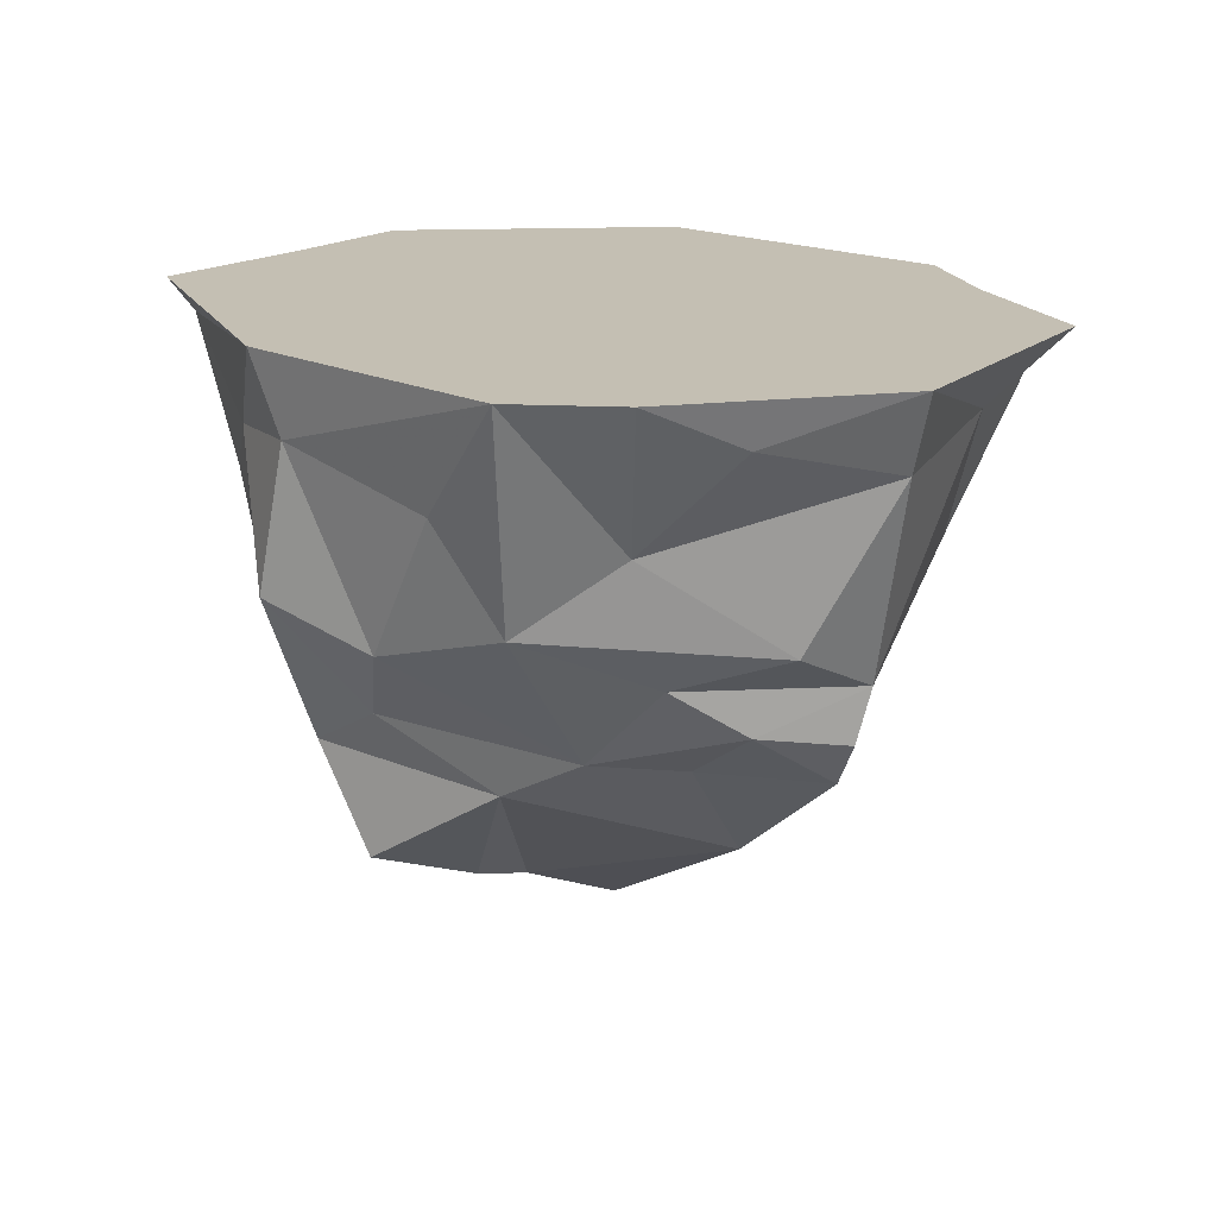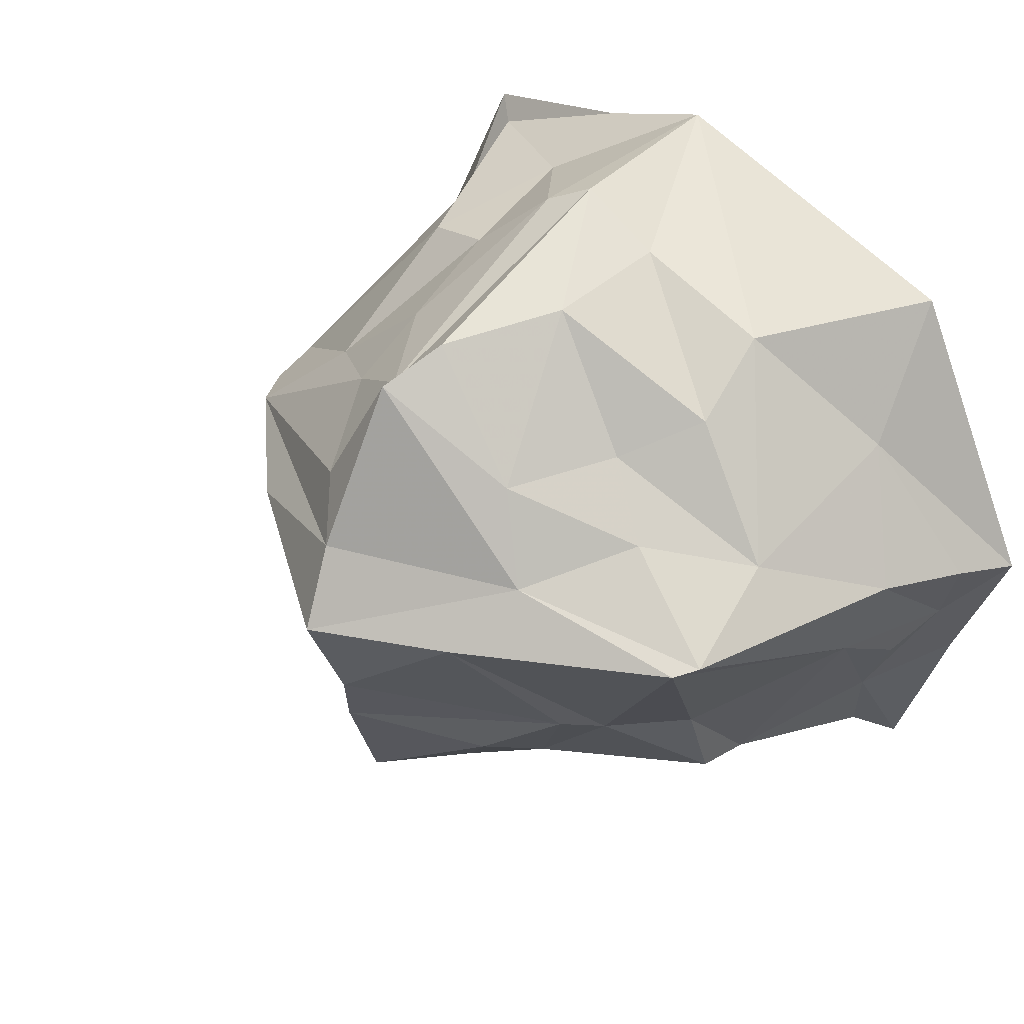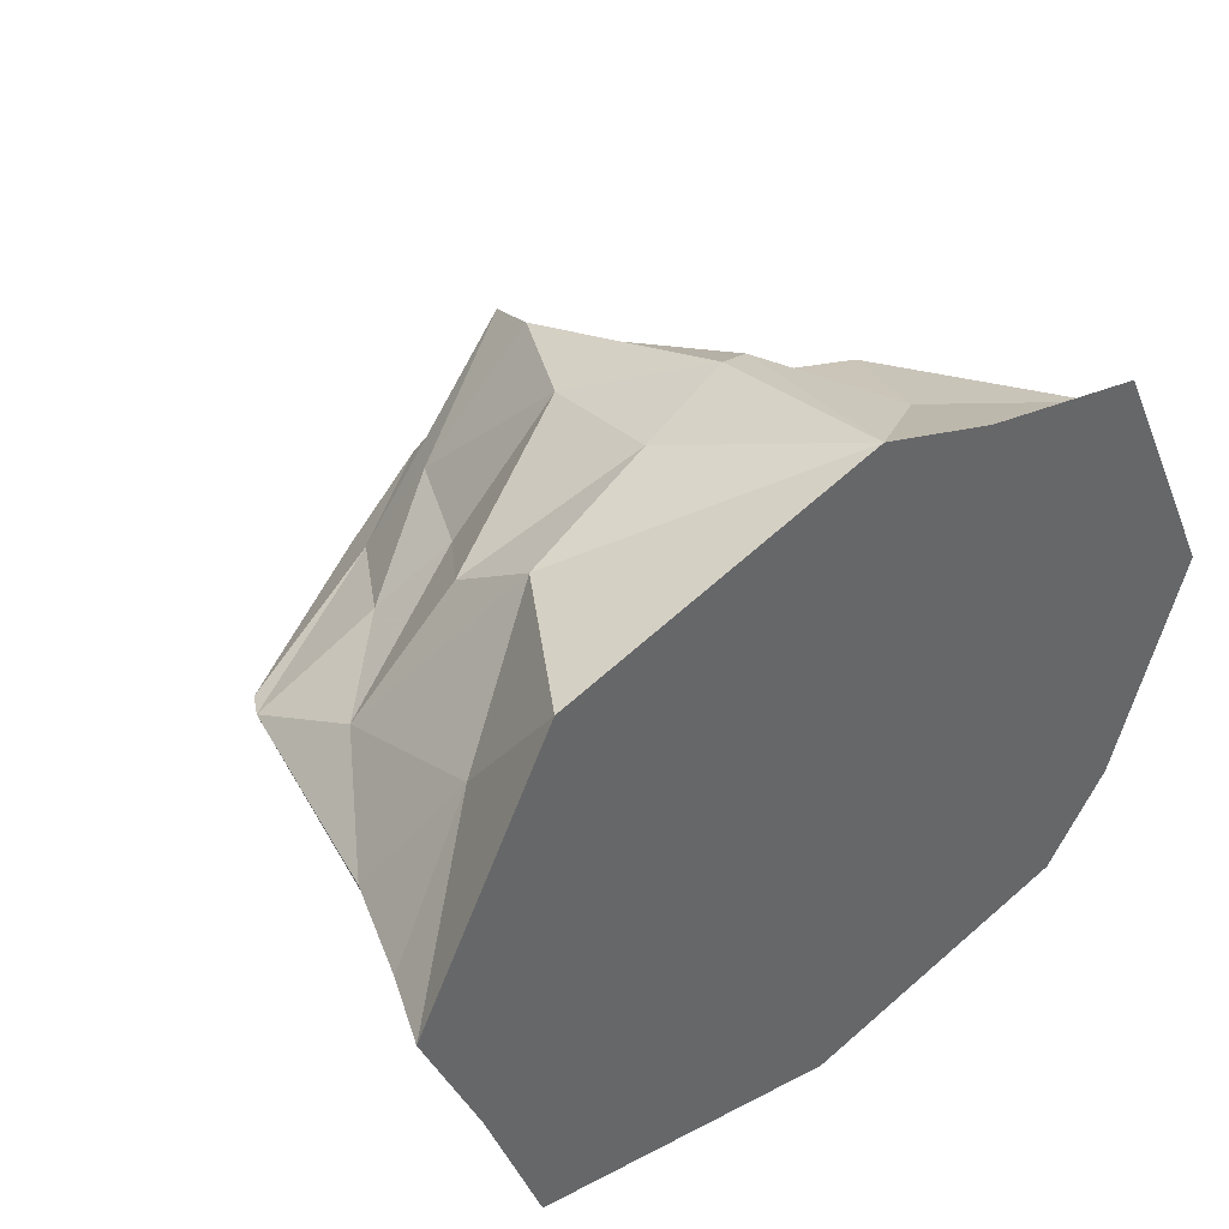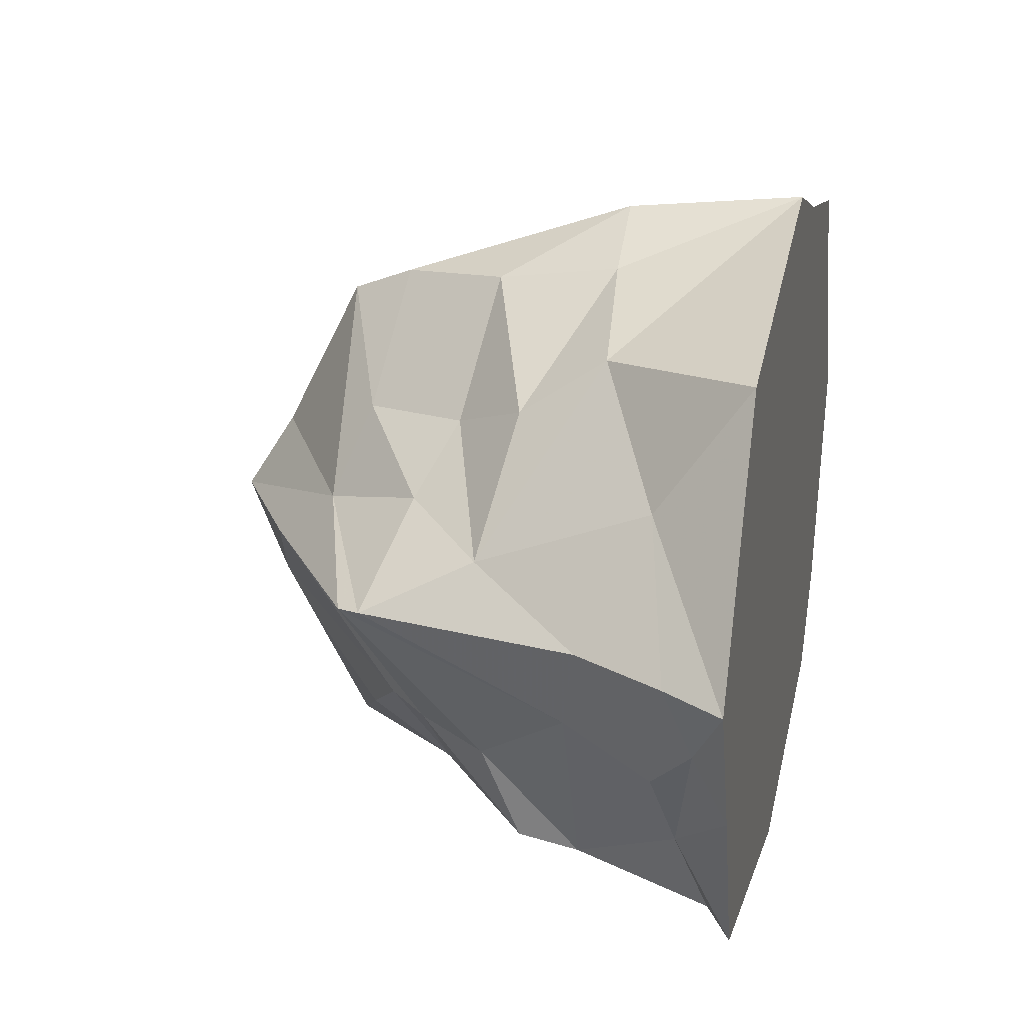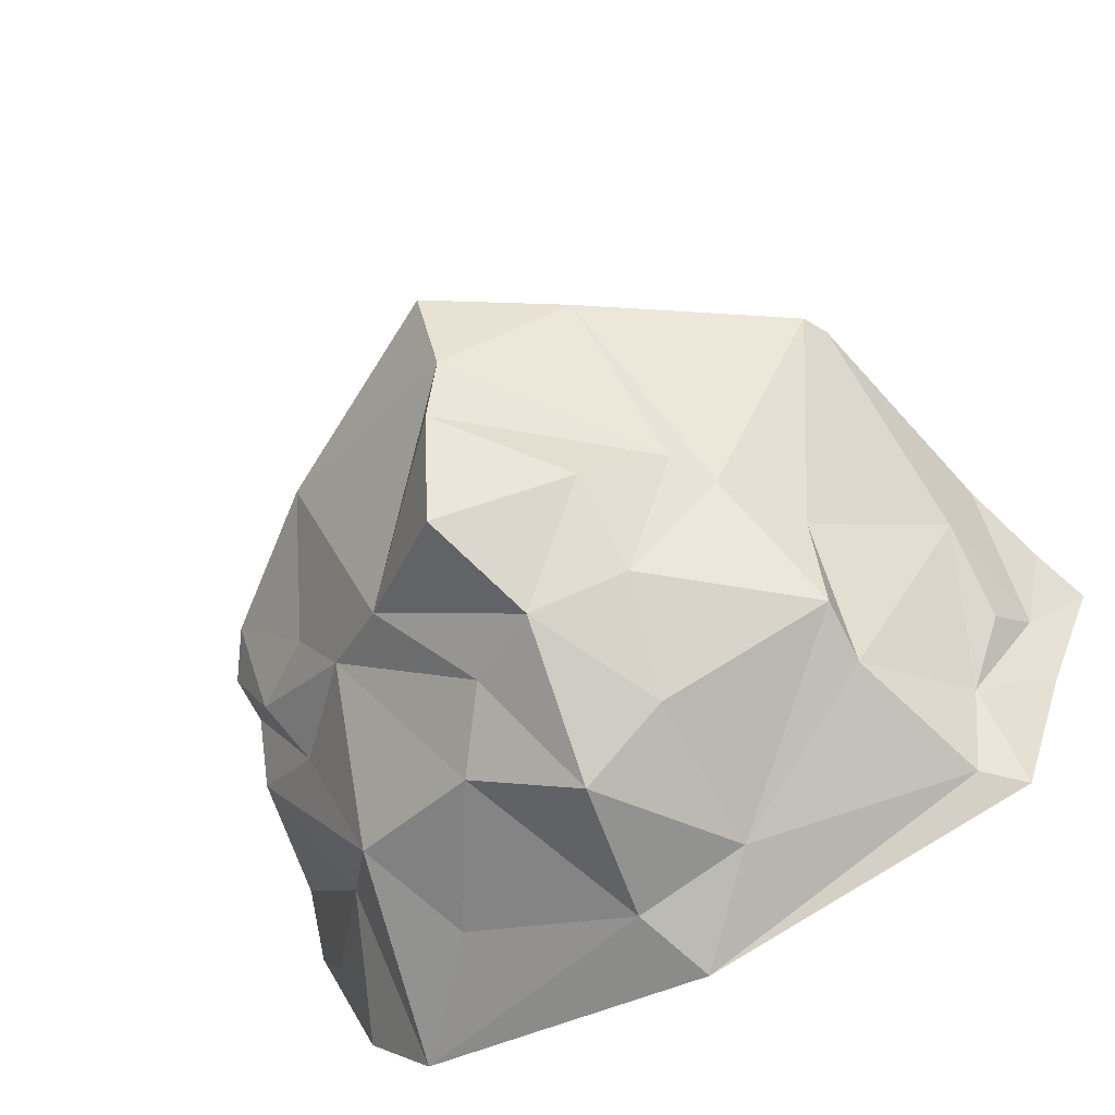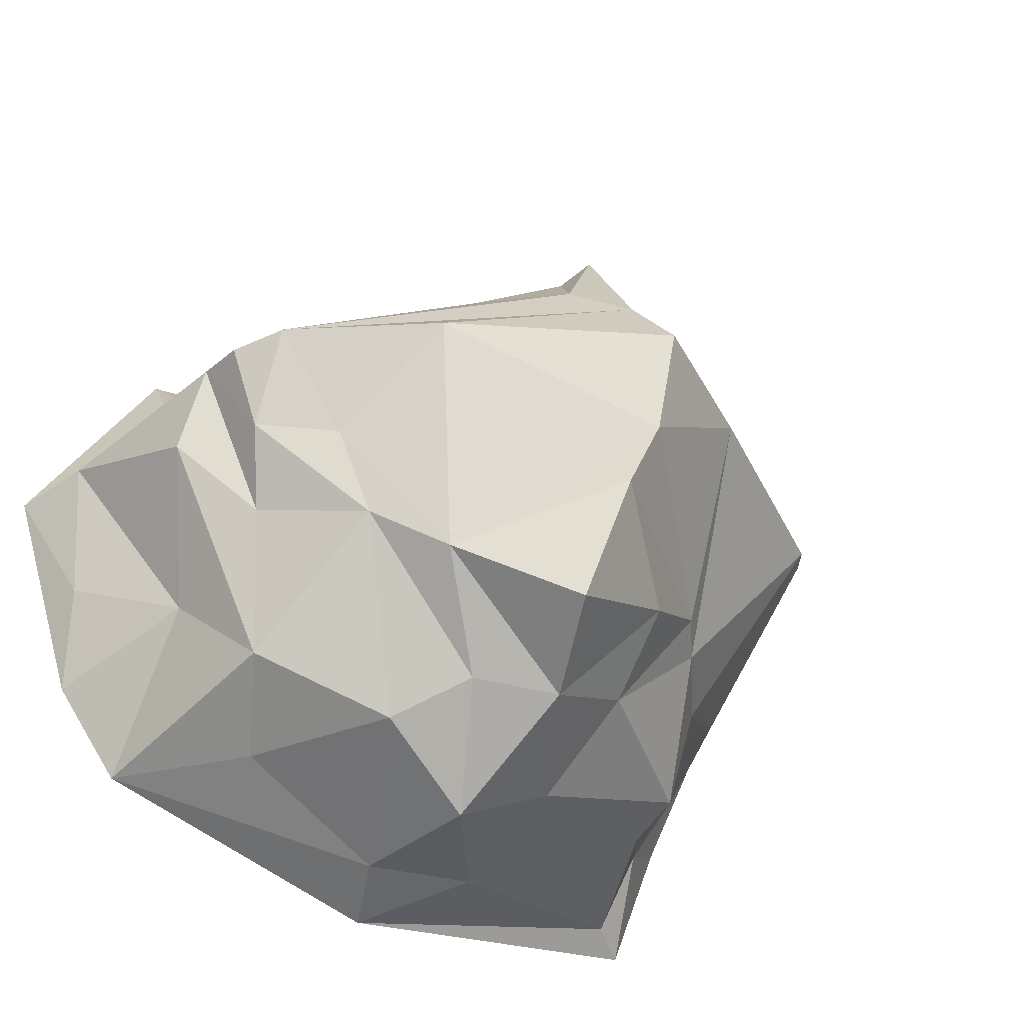
<metadata>
{"format":"obj","ext":"obj","renderer":"f3d","projection":"perspective","resolution":1024,"background":"white","views":[{"elev":17.7,"azim":-122.5,"up":"+Y"},{"elev":37.3,"azim":45.8,"up":"+Z"},{"elev":41.7,"azim":140.0,"up":"+Z"},{"elev":23.3,"azim":103.1,"up":"+Z"},{"elev":-68.4,"azim":28.4,"up":"+Z"},{"elev":-44.3,"azim":-32.7,"up":"+Z"}]}
</metadata>
<code>
v 6.581 -3.93 1.723
v 8.342 3.885 5.655
v 11.56 3.885 -0.347
v 0.6356 -7.004 -7.014
v 1.289 3.885 -9.029
v 1.515 -9.631 -0.4601
v 5.164 -3.209 3.12
v 3.476 -5.898 -5.263
v 9.115 -4.542 -0.02604
v 10.22 3.885 -3.612
v 4.435 -7.905 -0.3804
v 1.6 -5.31 5.471
v 7.073 -2.282 -4.306
v 11.02 2.525 -0.1353
v 1.572 -4.53 -7.672
v -5.865 3.885 5.742
v -1.252 -5.334 3.181
v 0.1519 -0.5035 6.734
v -8.15 2.133 -0.1834
v -5.962 -3.304 -2.094
v -1.962 1.81 5.858
v 3.62 -3.955 -6.519
v 9.654 2.111 -3.093
v 8.885 3.885 -7.393
v 1.207 -6.778 4.822
v 1.151 -0.08152 7.255
v 6.331 -1.553 3.889
v 9.64 0.1741 -1.891
v 8.805 -5.096 -0.1247
v 10.34 0.5374 0.1312
v 6.907 -1.405 -6.502
v 1.093 -1.138 -9.061
v -8.807 3.885 -0.2986
v -3.256 -0.9537 4.727
v 4.03 -5.614 2.87
v 6.052 0.3367 5.159
v 1.118 -8.6 1.221
v 0.9222 3.885 7.658
v 8.576 -2.044 1.218
v 3.111 -1.676 -8.024
v -5.446 3.885 -7.475
v 0.8011 -6.071 4.416
v -5.306 3.491 5.272
v -3.142 -6.989 -0.3461
v -7.058 -1.439 -1.819
v -1.288 -1.926 -7.799
v -0.115 -3.559 -7.241
v -5.634 0.6277 -4.662
v -5.232 -2.271 -3.618
v -4.341 -4.436 -2.391
v -1.889 3.885 6.647
v -1.103 -3.669 4.336
v -1.773 -5.209 -5.299
v 1.123 -8.198 -4.207
v -6.089 -4.603 -0.1069
v -6.937 -2.325 0.04021
v -5.856 2.503 3.415
v 5.81 -4.025 -4.239
v 3.046 -0.01425 6.309
v 8.741 1.857 2.782
v 3.181 1.881 -8.31
v 6.884 -0.00462 -6.762
v 5.107 -6.312 0.9378
v 1.617 -8.716 -2.667
v 2.916 -2.778 5.876
v 8.632 2.544 -5.074
v 5.169 -4.924 -4.022
v -3.144 1.277 -7.565
v 0.5809 2.122 -8.702
v 0.05895 -7.498 2.215
v -1.507 -1.181 5.191
v -3.717 -3.772 2.072
v -6.806 -3.544 -0.2583
v -4.349 -0.9824 -6.614
v -7.008 3.885 -5.474
v -3.342 -4.242 -4.284
v -7.469 2.876 -3.287
v 10.23 3.089 -2.061
v 8.012 3.245 -7.126
v -5.749 3.885 2.066
v -1.7 3.885 5.716
v -1.028 3.885 2.402
v -1.983 3.885 -5.907
v 1.638 3.885 6.305
v 1.518 3.885 5.042
v 0.8927 3.885 3.069
v 1.96 3.885 -0.08425
v 2.682 3.885 -5.891
v -5.573 3.885 -3.493
v -2.12 3.885 -0.1519
v 0.07815 3.885 -3.365
v 7.252 3.885 -1.955
v 9.893 3.885 -0.3431
v 4.877 3.885 -1.248
v 3.436 3.885 1.141
v 3.43 3.885 6.131
v 3.712 3.885 5.239
v 4.573 3.885 4.347
v 5.781 3.885 3.216
v 7.038 3.885 3.056
v 7.782 3.885 1.747
v 9.664 3.885 0.5413
g ZBrush_defualt_group
f 58 29 11
f 28 30 9
f 10 3 78
f 71 34 72
f 44 53 64
f 57 16 33
f 34 43 57
f 68 41 69
f 8 67 54
f 3 2 60
f 29 9 63
f 37 63 25
f 101 2 102
f 102 2 3
f 8 54 4
f 64 11 6
f 35 12 25
f 35 65 12
f 27 36 59
f 9 39 1
f 31 13 58
f 24 66 79
f 40 22 15
f 15 8 4
f 22 67 8
f 74 68 46
f 46 68 69
f 69 41 5
f 19 57 33
f 25 42 70
f 37 44 6
f 97 2 98
f 54 53 4
f 56 73 72 34
f 17 42 52
f 17 52 72
f 52 71 72
f 34 21 43
f 71 21 34
f 71 18 21
f 55 20 50
f 76 49 74
f 45 19 48
f 74 48 41
f 45 48 74
f 48 77 75
f 53 76 47
f 47 32 15
f 77 33 75
f 19 77 48
f 19 33 77
f 56 45 49
f 20 56 49
f 44 50 53
f 70 17 55
f 78 3 14
f 10 78 66
f 28 9 29
f 36 38 59
f 65 26 12
f 58 11 67
f 63 1 35
f 57 43 16
f 44 55 50
f 76 50 20
f 55 73 20
f 58 67 22 31
f 18 26 38
f 71 52 18
f 53 50 76
f 96 2 97
f 70 42 17
f 74 41 68
f 30 28 78 14
f 28 62 66 23
f 31 40 61 62
f 66 24 10
f 59 38 26
f 30 14 60
f 69 5 61
f 32 61 40
f 32 69 61
f 36 27 39 60
f 61 79 62
f 14 3 60
f 39 30 60
f 63 37 6 11
f 11 29 63
f 35 1 7 65
f 25 63 35
f 24 5 88
f 54 67 64
f 67 11 64
f 7 27 65
f 27 59 65
f 13 31 62 28
f 36 2 38
f 65 59 26
f 9 30 39
f 89 33 80
f 79 66 62
f 23 78 28
f 32 40 15
f 15 22 8
f 32 46 69
f 56 34 57
f 19 56 57
f 37 25 70
f 44 37 55
f 70 55 37
f 15 4 53 47
f 64 53 54
f 6 44 64
f 42 25 12
f 43 51 16
f 43 21 51
f 55 72 73
f 74 49 45
f 76 20 49
f 45 56 19
f 48 75 41
f 46 47 76 74
f 32 47 46
f 38 51 21 18
f 20 73 56
f 26 18 42 12
f 52 42 18
f 29 58 13 28
f 38 2 96
f 55 17 72
f 22 40 31
f 23 66 78
f 7 1 39 27
f 63 9 1
f 60 2 36
f 61 5 79
f 5 24 79
f 90 89 80 82
f 33 16 80
f 91 83 90
f 16 81 82 80
f 16 51 81
f 41 83 5
f 91 87 88
f 95 87 86
f 81 85 86 82
f 51 84 85 81
f 51 38 84
f 92 24 88
f 24 92 93 10
f 92 88 94
f 99 2 100
f 83 91 88 5
f 87 91 90 82
f 87 82 86
f 83 41 89 90
f 41 75 33 89
f 10 93 3
f 87 95 94 88
f 101 92 94 100
f 99 95 86 98
f 92 101 102 93
f 2 101 100
f 95 99 100 94
f 2 99 98
f 85 97 98 86
f 84 96 97 85
f 84 38 96
f 93 102 3

</code>
